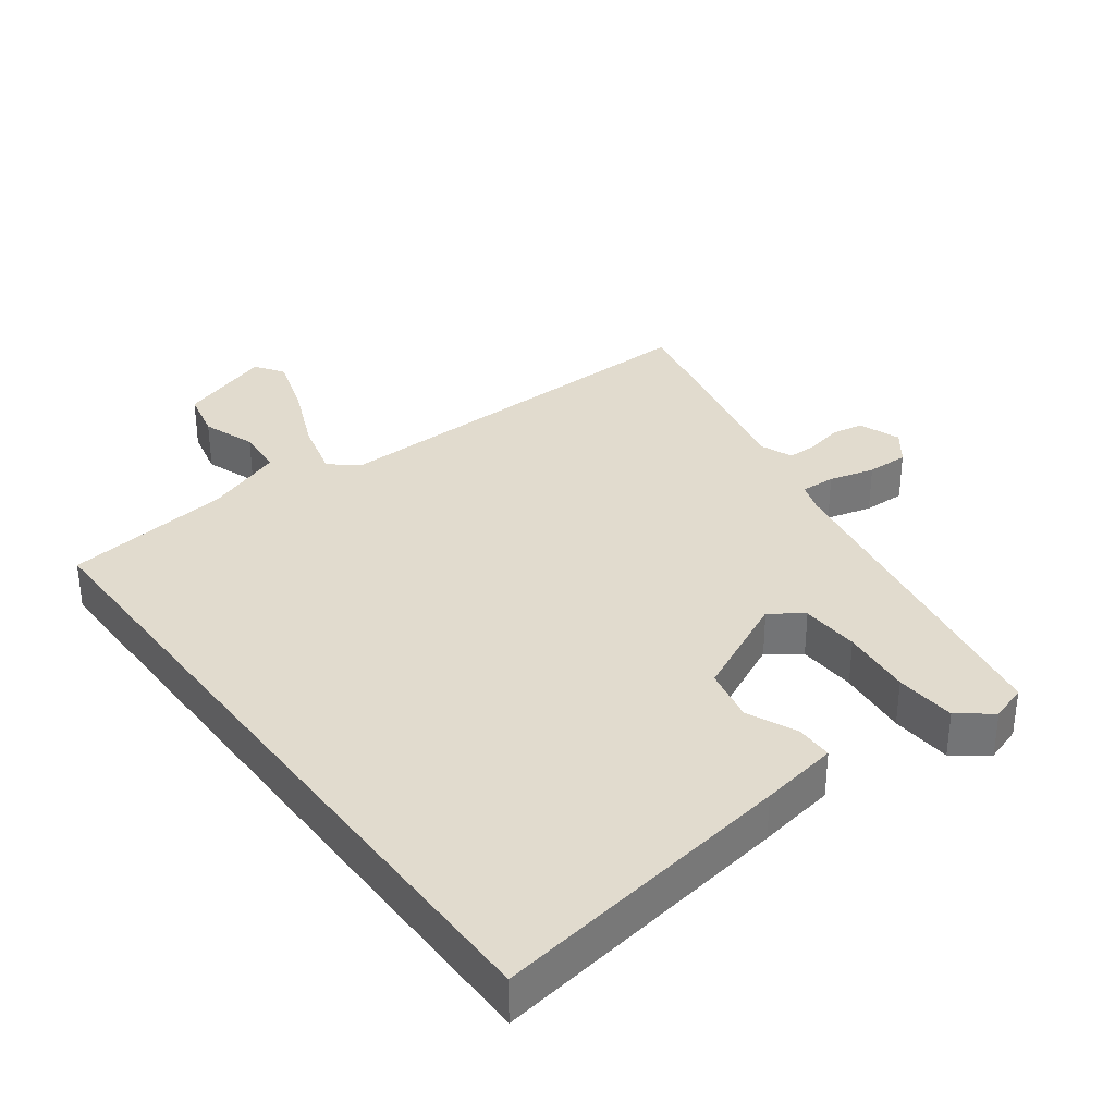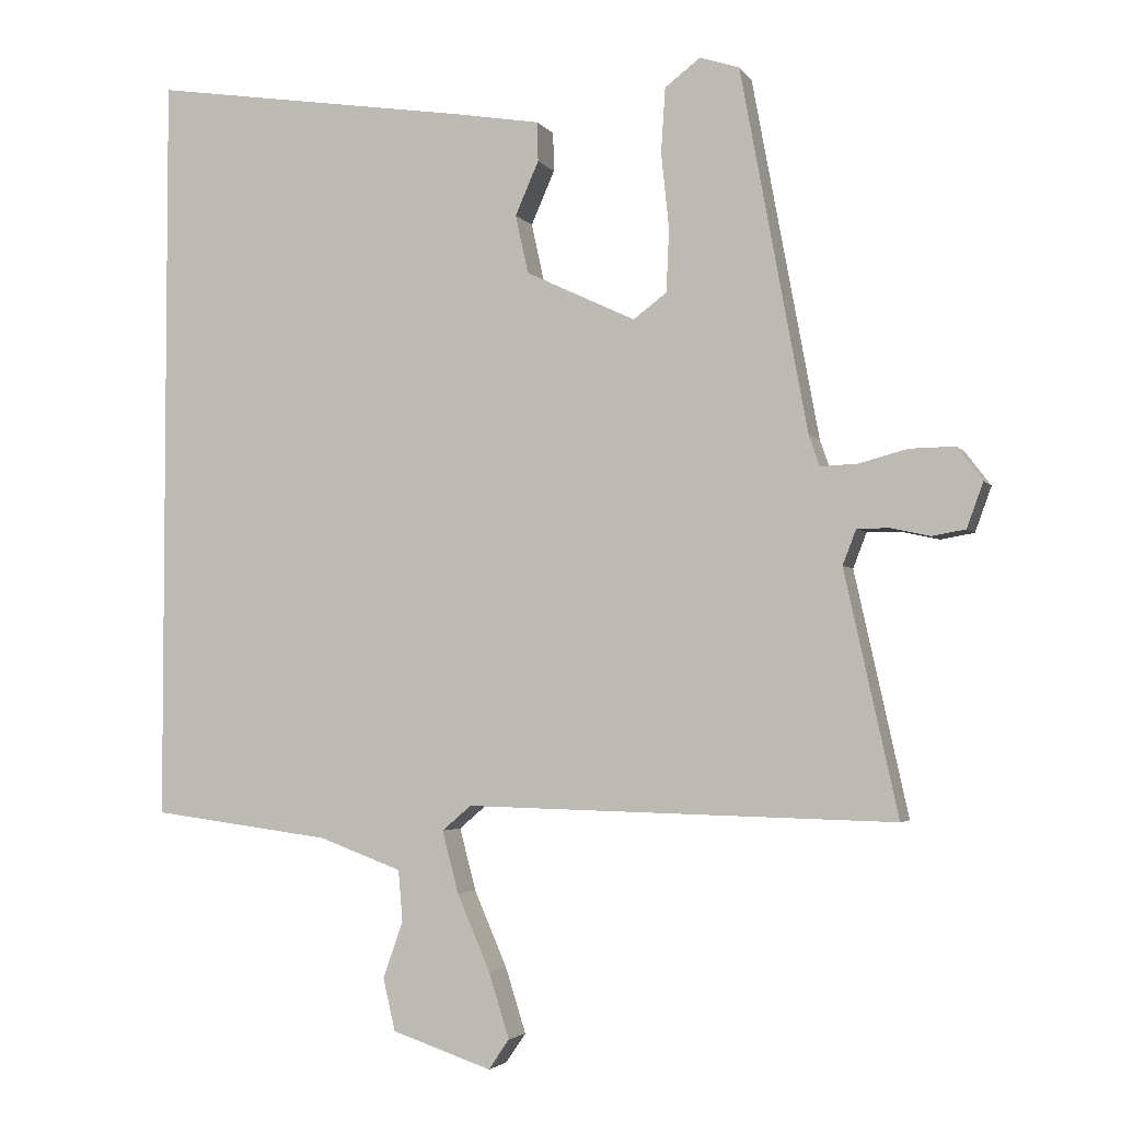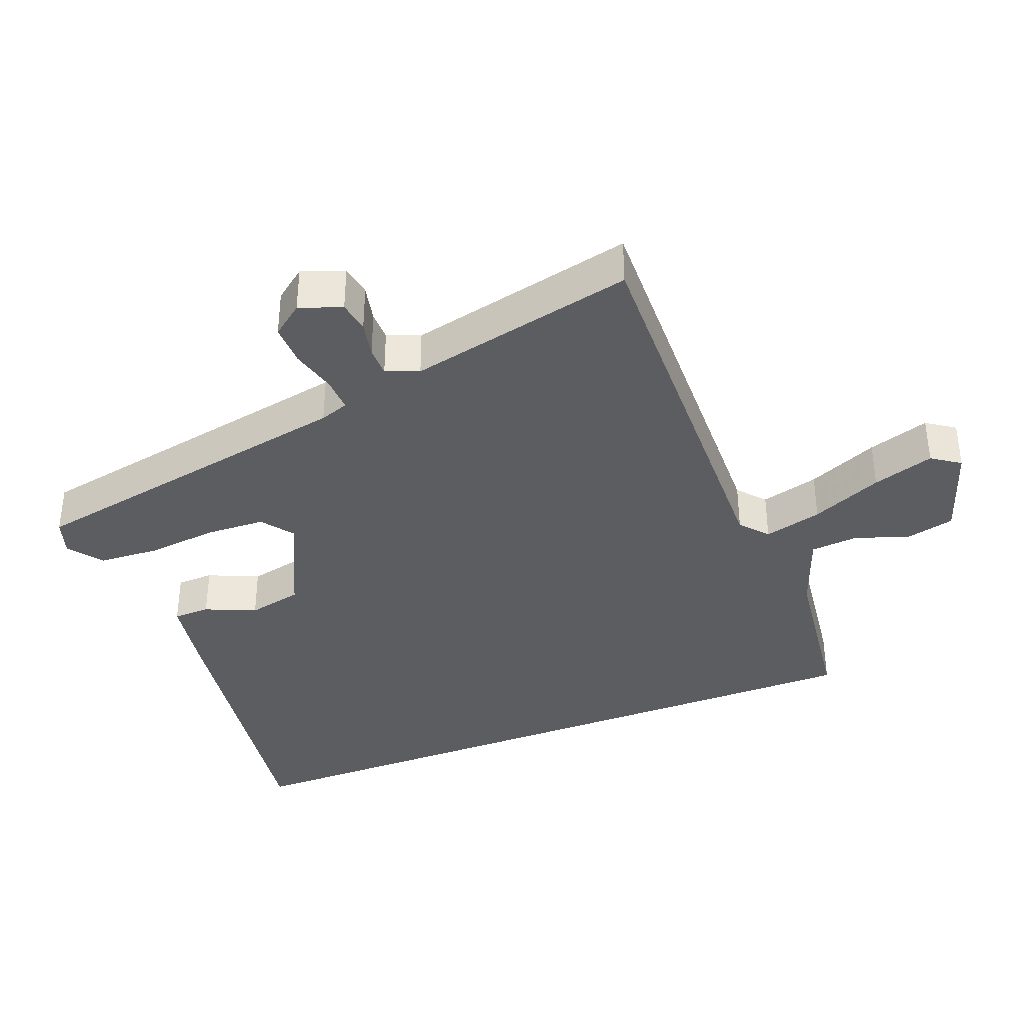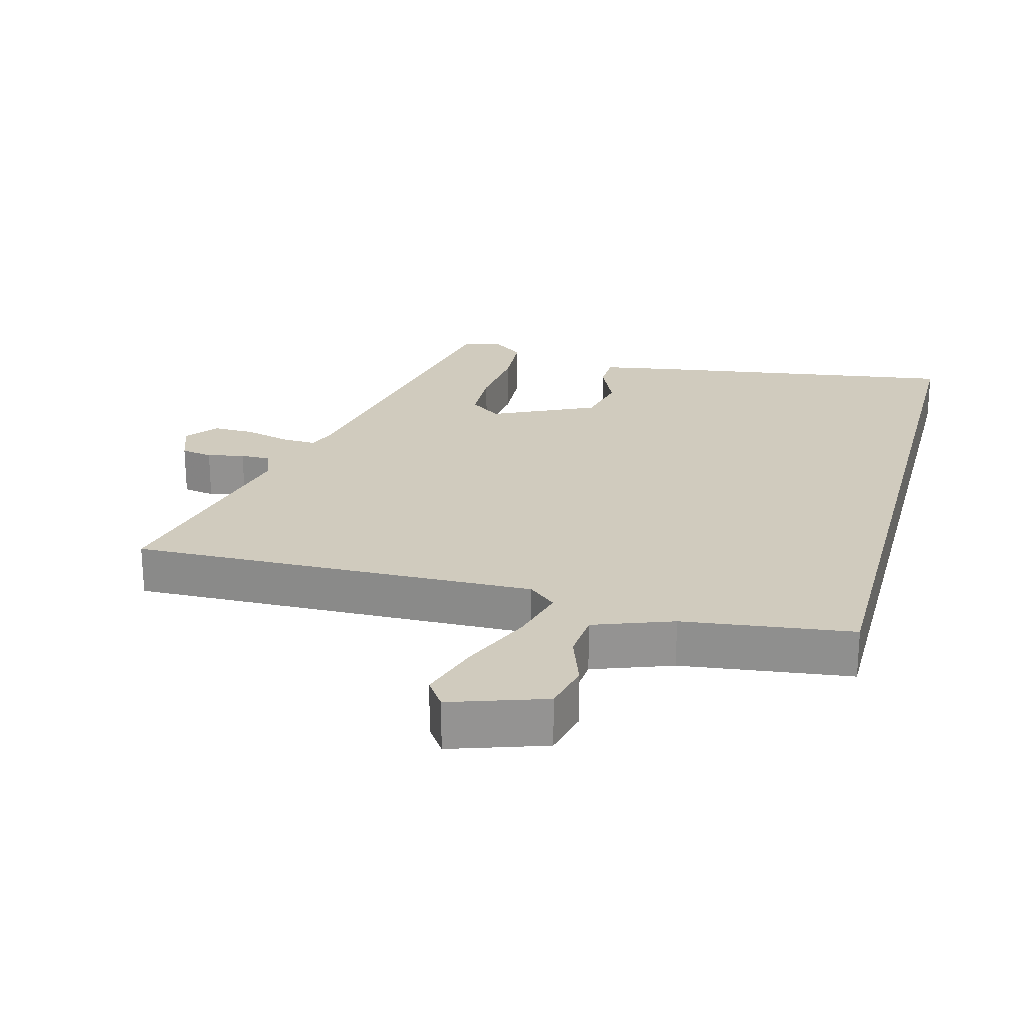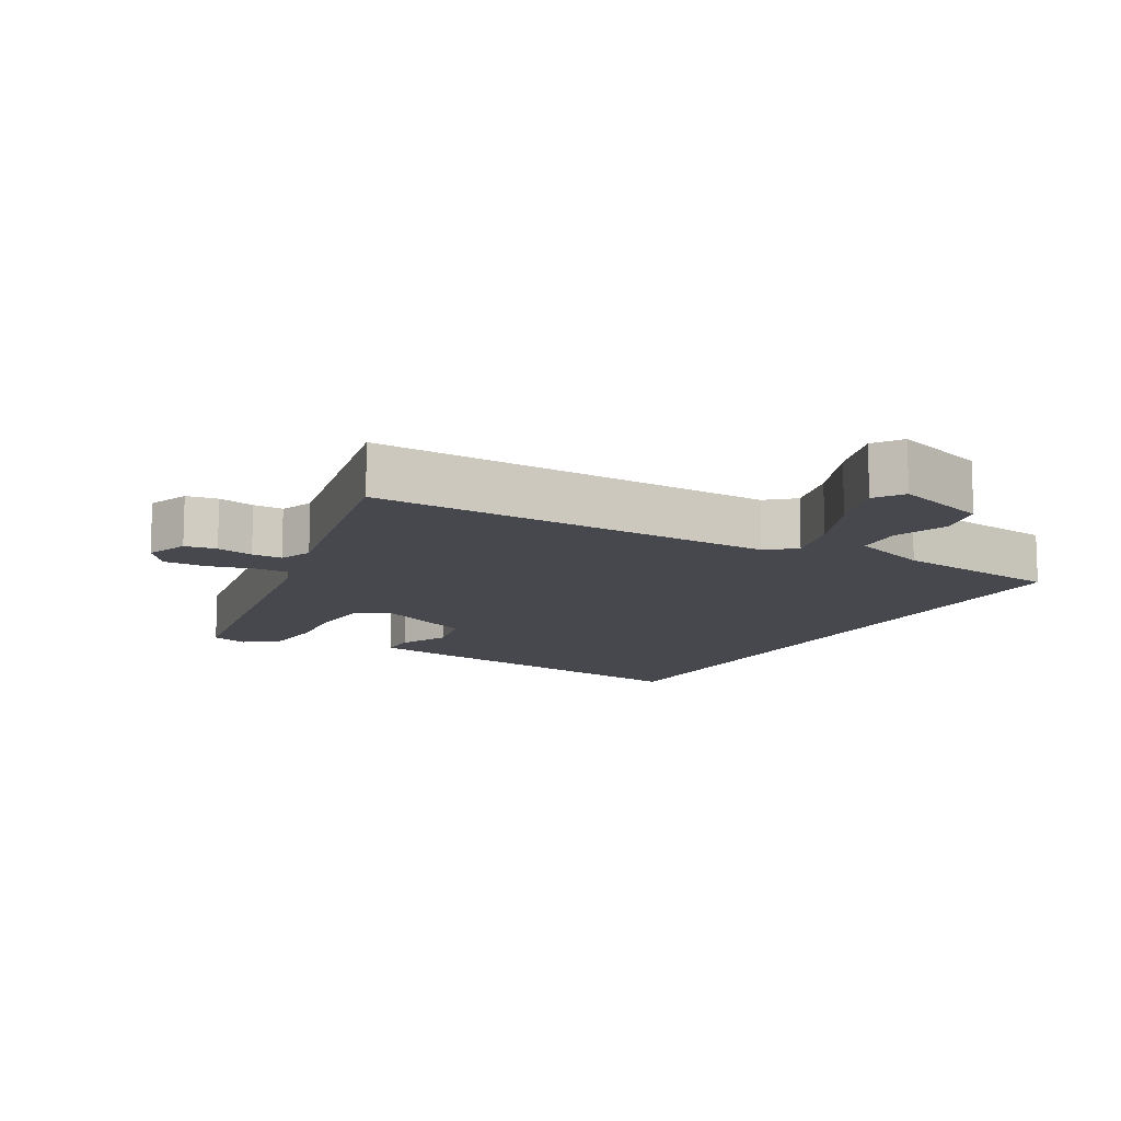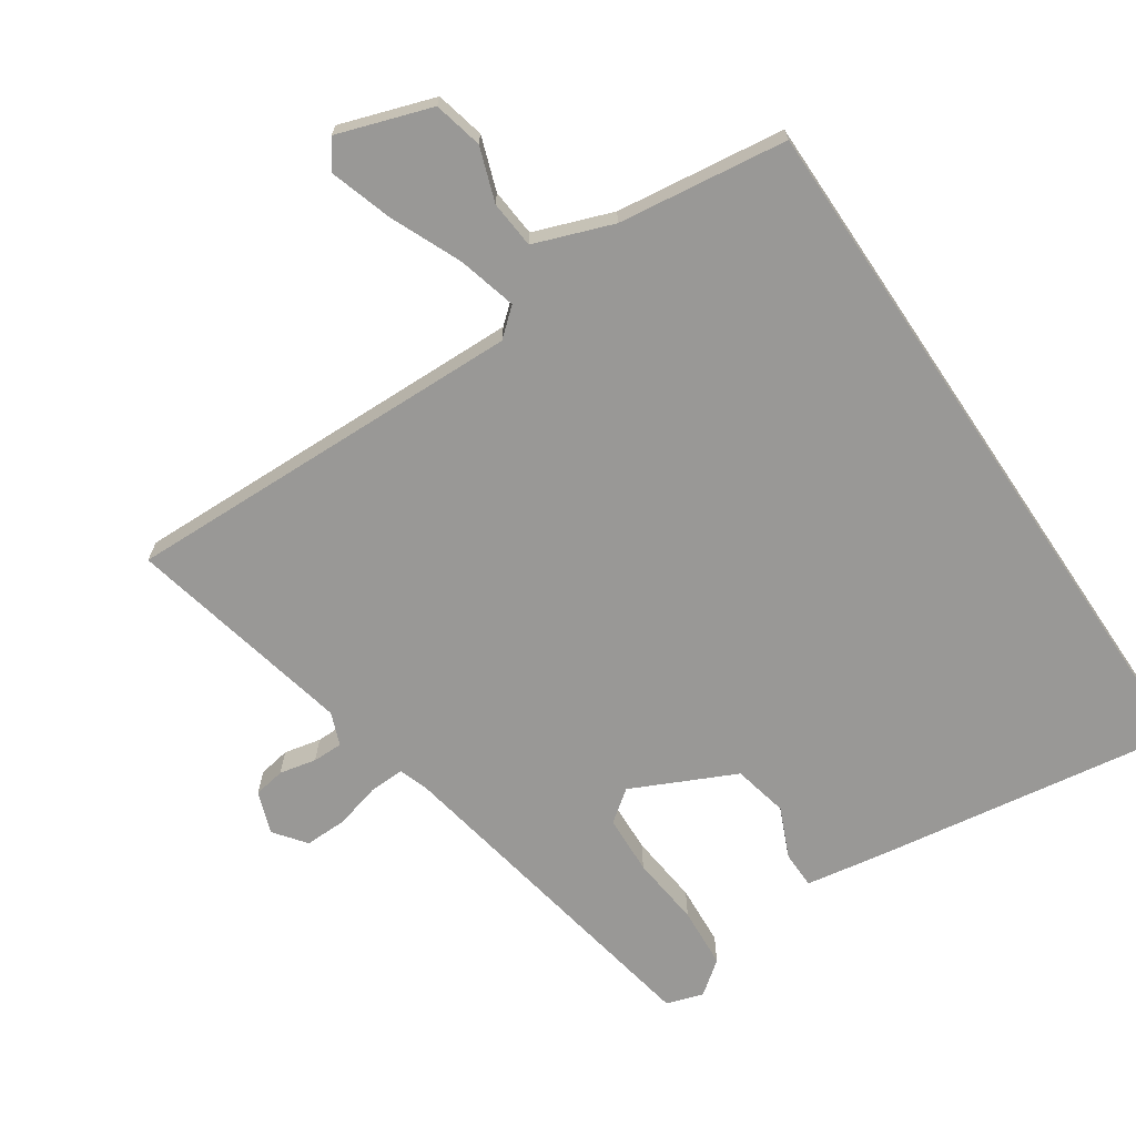
<metadata>
{"format":"obj","ext":"obj","renderer":"f3d","projection":"perspective","resolution":1024,"background":"white","views":[{"elev":33.9,"azim":-36.8,"up":"+Y"},{"elev":-3.4,"azim":18.2,"up":"+Z"},{"elev":-37.1,"azim":111.4,"up":"+Y"},{"elev":23.5,"azim":-165.0,"up":"+Y"},{"elev":-11.9,"azim":150.2,"up":"+Y"},{"elev":-68.6,"azim":-146.0,"up":"+Y"}]}
</metadata>
<code>
v -0.5 0.07 0.562
v -0.043 0.07 0.492
v 0.074 0.07 0.472
v 0.075 0.07 0.417
v 0.042 0.07 0.342
v 0.06 0.07 0.26
v 0.214 0.07 0.187
v 0.261 0.07 0.222
v 0.265 0.07 0.31
v 0.254 0.07 0.416
v 0.26 0.07 0.507
v 0.31 0.07 0.545
v 0.365 0.07 0.527
v 0.459 0.07 0.019
v 0.474 0.07 -0.024
v 0.526 0.07 -0.022
v 0.594 0.07 -0.004
v 0.657 0.07 -0.003
v 0.693 0.07 -0.05
v 0.67 0.07 -0.113
v 0.623 0.07 -0.121
v 0.568 0.07 -0.109
v 0.523 0.07 -0.109
v 0.504 0.07 -0.158
v 0.579 0.07 -0.498
v -0.024 0.07 -0.483
v -0.065 0.07 -0.518
v -0.042 0.07 -0.605
v 0.004 0.07 -0.711
v 0.033 0.07 -0.803
v 0.004 0.07 -0.845
v -0.136 0.07 -0.798
v -0.153 0.07 -0.725
v -0.125 0.07 -0.645
v -0.131 0.07 -0.574
v -0.248 0.07 -0.531
v -0.5 0.07 -0.498
v -0.5 0 0.562
v -0.043 0 0.492
v 0.074 0 0.472
v 0.075 0 0.417
v 0.042 0 0.342
v 0.06 0 0.26
v 0.214 0 0.187
v 0.261 0 0.222
v 0.265 0 0.31
v 0.254 0 0.416
v 0.26 0 0.507
v 0.31 0 0.545
v 0.365 0 0.527
v 0.459 0 0.019
v 0.474 0 -0.024
v 0.526 0 -0.022
v 0.594 0 -0.004
v 0.657 0 -0.003
v 0.693 0 -0.05
v 0.67 0 -0.113
v 0.623 0 -0.121
v 0.568 0 -0.109
v 0.523 0 -0.109
v 0.504 0 -0.158
v 0.579 0 -0.498
v -0.024 0 -0.483
v -0.065 0 -0.518
v -0.042 0 -0.605
v 0.004 0 -0.711
v 0.033 0 -0.803
v 0.004 0 -0.845
v -0.136 0 -0.798
v -0.153 0 -0.725
v -0.125 0 -0.645
v -0.131 0 -0.574
v -0.248 0 -0.531
v -0.5 0 -0.498
f 1 2 3
f 37 1 3
f 36 37 3
f 32 33 34
f 31 32 34
f 30 31 34
f 29 30 34
f 28 29 34
f 27 28 34 35
f 26 27 35 36
f 24 25 26
f 23 24 26 36
f 20 21 22
f 19 20 22
f 18 19 22
f 17 18 22
f 16 17 22
f 15 16 22 23
f 12 13 14
f 11 12 14
f 10 11 14
f 9 10 14
f 8 9 14 15
f 15 23 36
f 8 15 36
f 7 8 36
f 3 4 5
f 36 3 5
f 36 5 6
f 6 7 36
f 40 39 38
f 40 38 74
f 40 74 73
f 71 70 69
f 71 69 68
f 71 68 67
f 71 67 66
f 71 66 65
f 72 71 65 64
f 73 72 64 63
f 63 62 61
f 73 63 61 60
f 59 58 57
f 59 57 56
f 59 56 55
f 59 55 54
f 59 54 53
f 60 59 53 52
f 51 50 49
f 51 49 48
f 51 48 47
f 51 47 46
f 52 51 46 45
f 73 60 52
f 73 52 45
f 73 45 44
f 42 41 40
f 42 40 73
f 43 42 73
f 73 44 43
f 1 38 39 2
f 2 39 40 3
f 3 40 41 4
f 4 41 42 5
f 5 42 43 6
f 6 43 44 7
f 7 44 45 8
f 8 45 46 9
f 9 46 47 10
f 10 47 48 11
f 11 48 49 12
f 12 49 50 13
f 13 50 51 14
f 14 51 52 15
f 15 52 53 16
f 16 53 54 17
f 17 54 55 18
f 18 55 56 19
f 19 56 57 20
f 20 57 58 21
f 21 58 59 22
f 22 59 60 23
f 23 60 61 24
f 24 61 62 25
f 25 62 63 26
f 26 63 64 27
f 27 64 65 28
f 28 65 66 29
f 29 66 67 30
f 30 67 68 31
f 31 68 69 32
f 32 69 70 33
f 33 70 71 34
f 34 71 72 35
f 35 72 73 36
f 36 73 74 37
f 37 74 38 1

</code>
